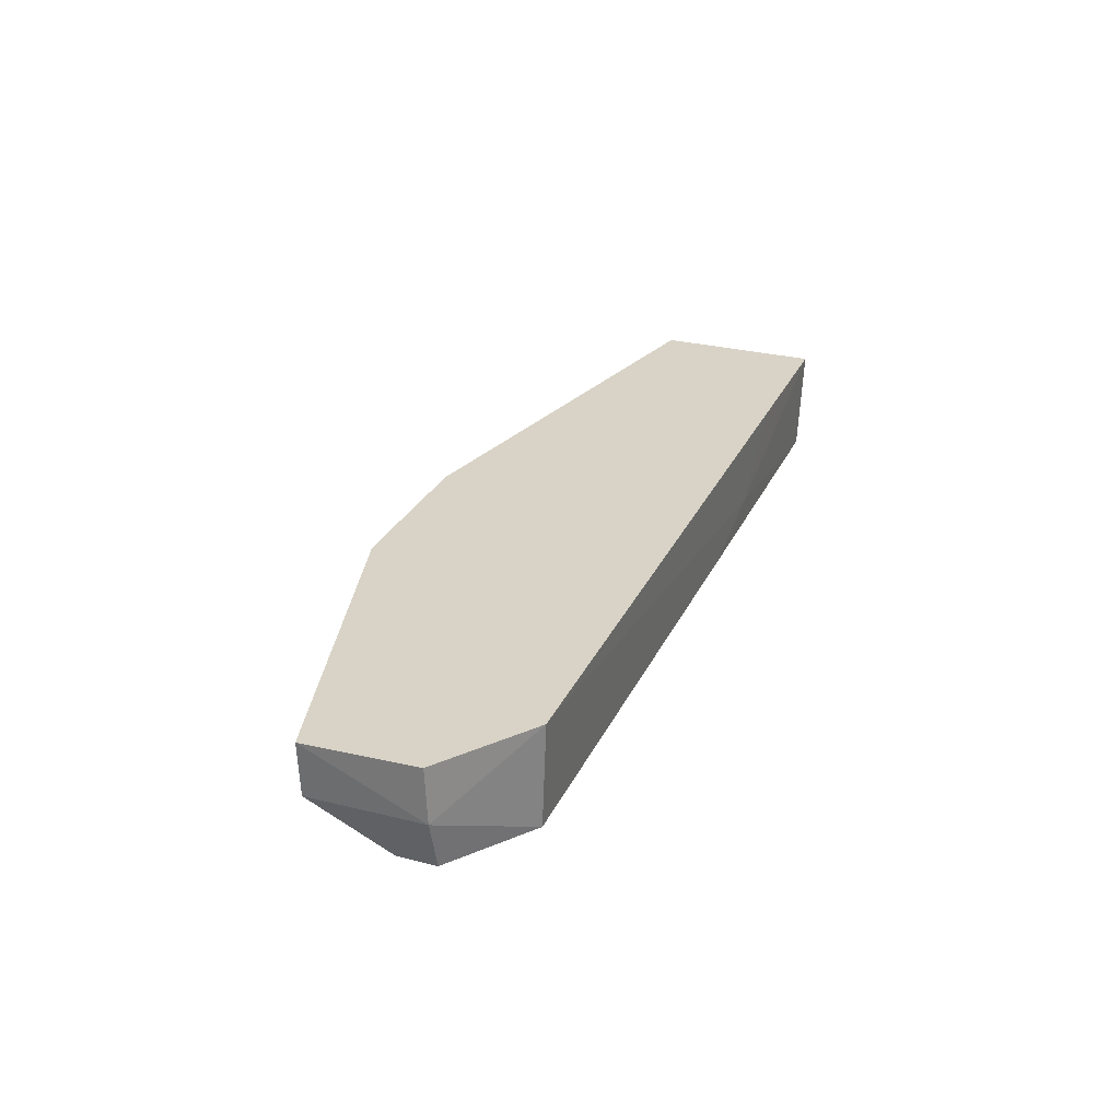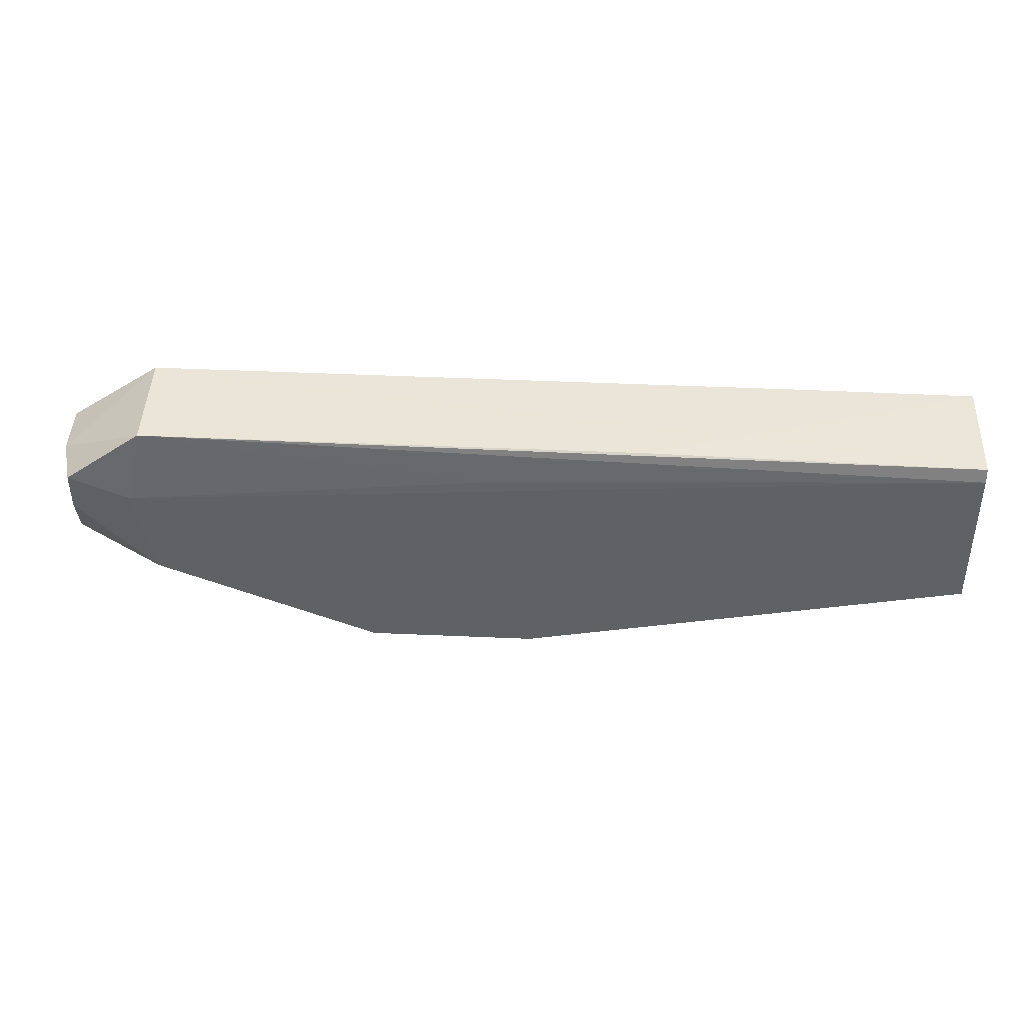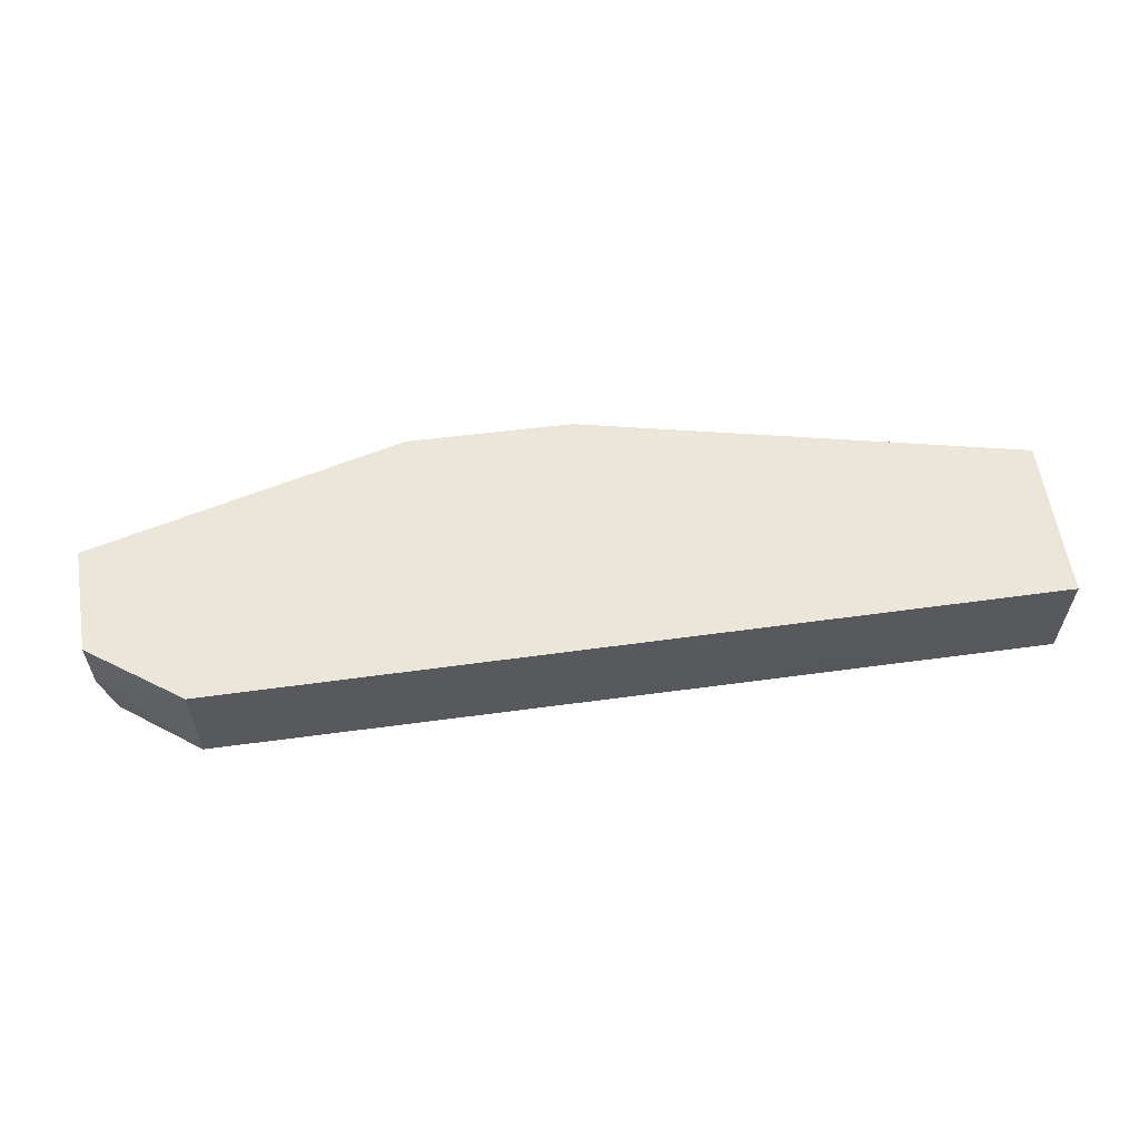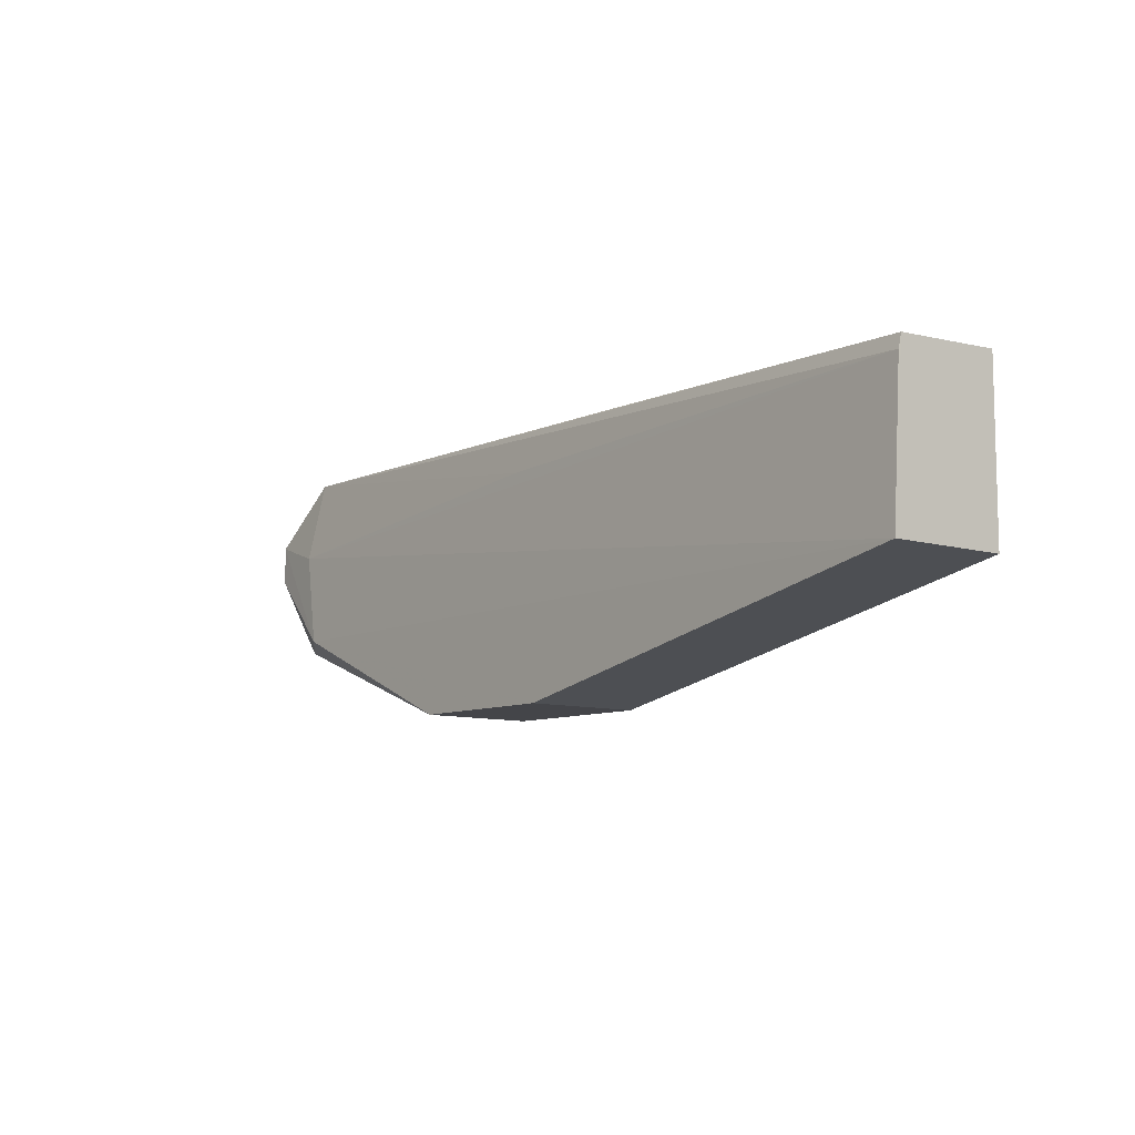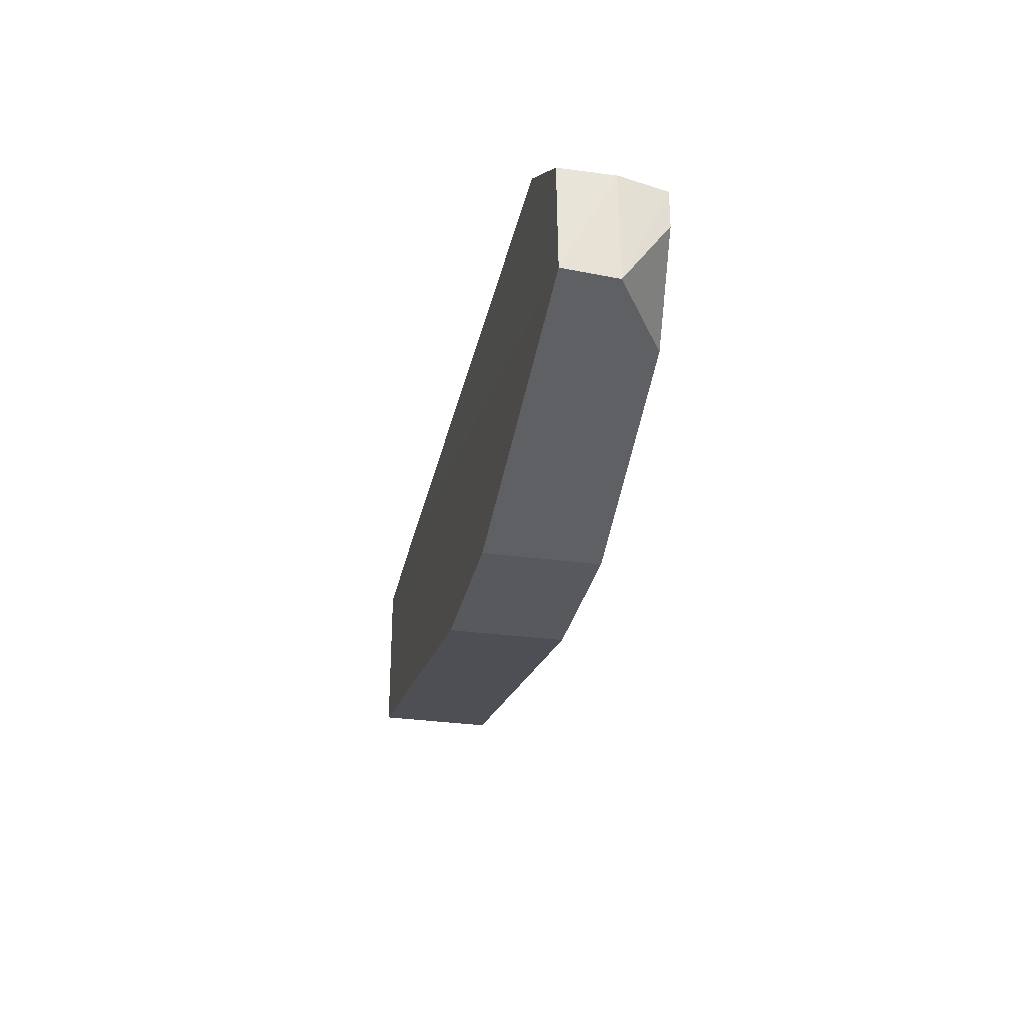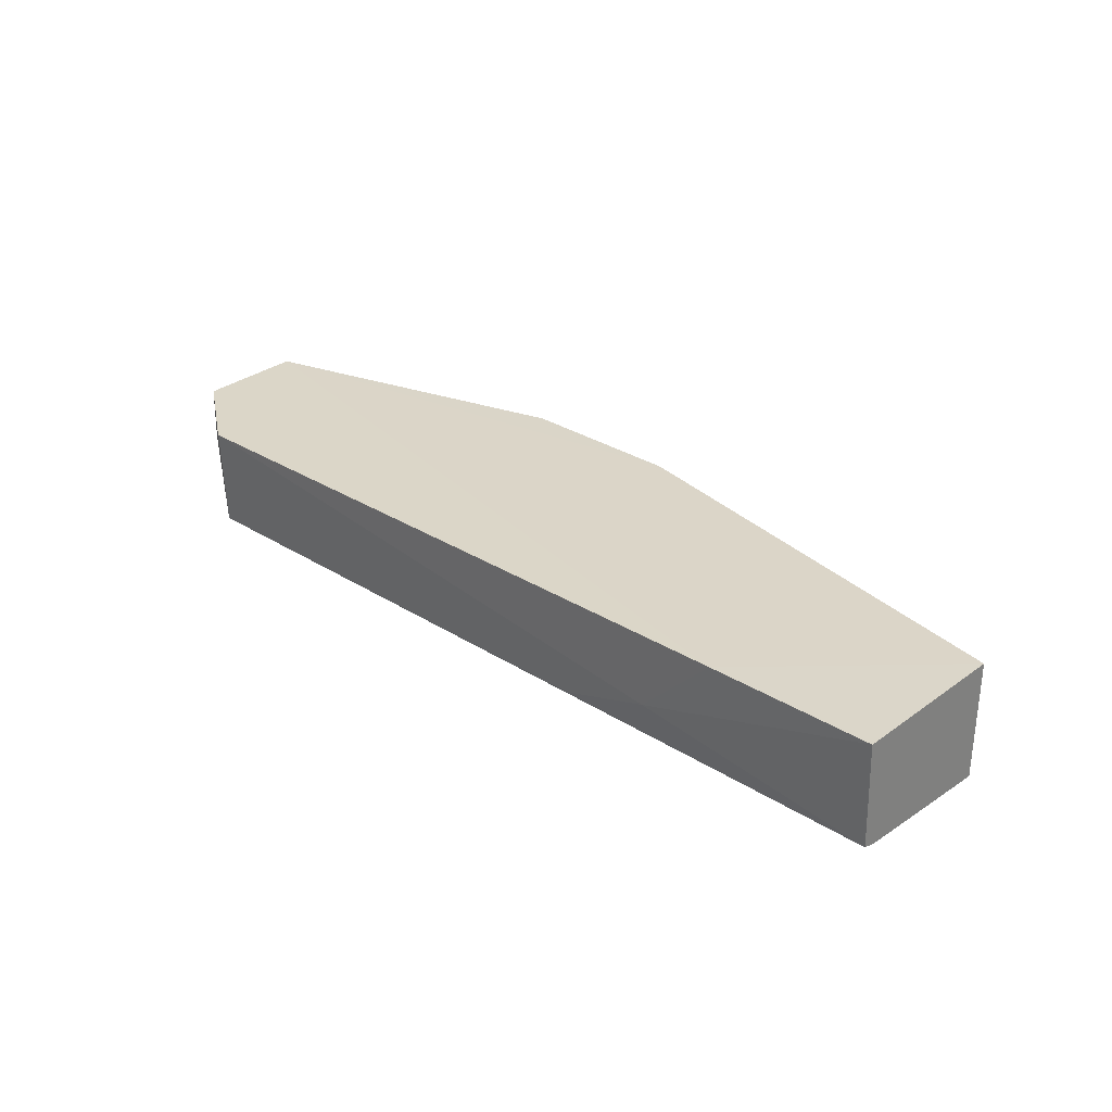
<metadata>
{"format":"obj","ext":"obj","renderer":"f3d","projection":"perspective","resolution":1024,"background":"white","views":[{"elev":28.0,"azim":-68.5,"up":"+Y"},{"elev":43.4,"azim":2.4,"up":"+Z"},{"elev":56.2,"azim":-7.6,"up":"+Y"},{"elev":-8.9,"azim":51.5,"up":"+Z"},{"elev":-29.9,"azim":-101.9,"up":"+Z"},{"elev":29.6,"azim":43.4,"up":"+Y"}]}
</metadata>
<code>
v 0.1086 -0.02985 0.126
v 0.1086 -0.06528 0.1244
v 0.1086 -0.02987 0.0711
v -0.09536 -0.02987 0.0402
v -0.1696 -0.06378 0.1278
v -0.03969 -0.06857 0.04037
v 0.05297 -0.02966 0.1267
v 0.1086 -0.06951 0.07101
v -0.03974 -0.02987 0.0402
v -0.2007 -0.04774 0.07098
v 0.02802 -0.0543 0.1264
v 0.1086 -0.06643 0.1198
v -0.1752 -0.06649 0.1019
v -0.2021 -0.02973 0.07102
v -0.09532 -0.06807 0.04044
v -0.1695 -0.02985 0.1291
v -0.002745 -0.06386 0.1263
v -0.1959 -0.06409 0.1083
v -0.05198 -0.06613 0.1137
v -0.1694 -0.06732 0.07115
v -0.2 -0.04789 0.108
v -0.1959 -0.06404 0.09568
v -0.2004 -0.02979 0.1074
f 1 2 3
f 7 1 3
f 8 3 2
f 9 6 4
f 9 8 6
f 9 3 8
f 9 7 3
f 11 2 1
f 11 1 7
f 12 8 2
f 12 2 5
f 13 8 12
f 14 9 4
f 14 7 9
f 15 4 6
f 15 14 4
f 15 10 14
f 16 11 7
f 17 5 2
f 17 2 11
f 17 16 5
f 17 11 16
f 18 13 5
f 19 13 12
f 19 12 5
f 19 5 13
f 20 15 6
f 20 6 8
f 20 8 13
f 20 13 18
f 20 10 15
f 21 14 10
f 21 10 18
f 21 18 5
f 21 5 16
f 22 20 18
f 22 18 10
f 22 10 20
f 23 21 16
f 23 14 21
f 23 16 7
f 23 7 14

</code>
